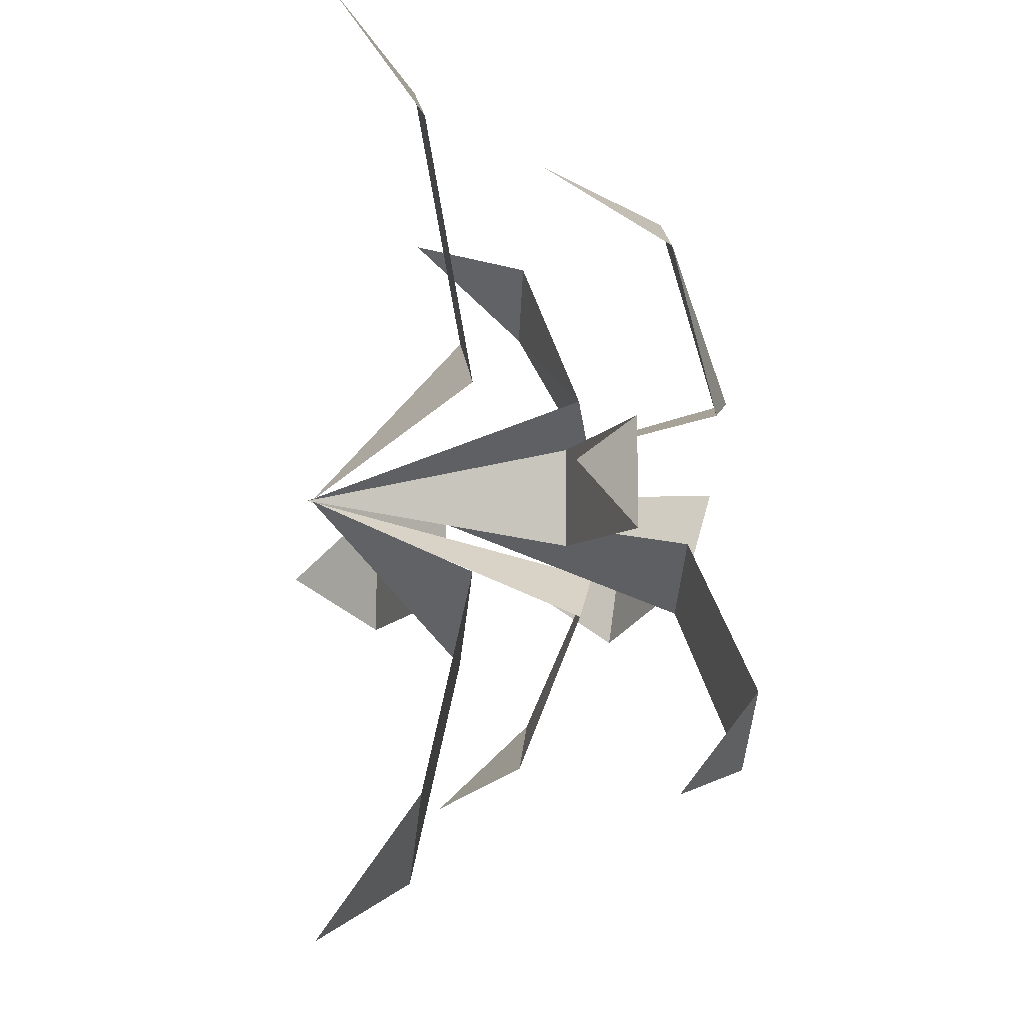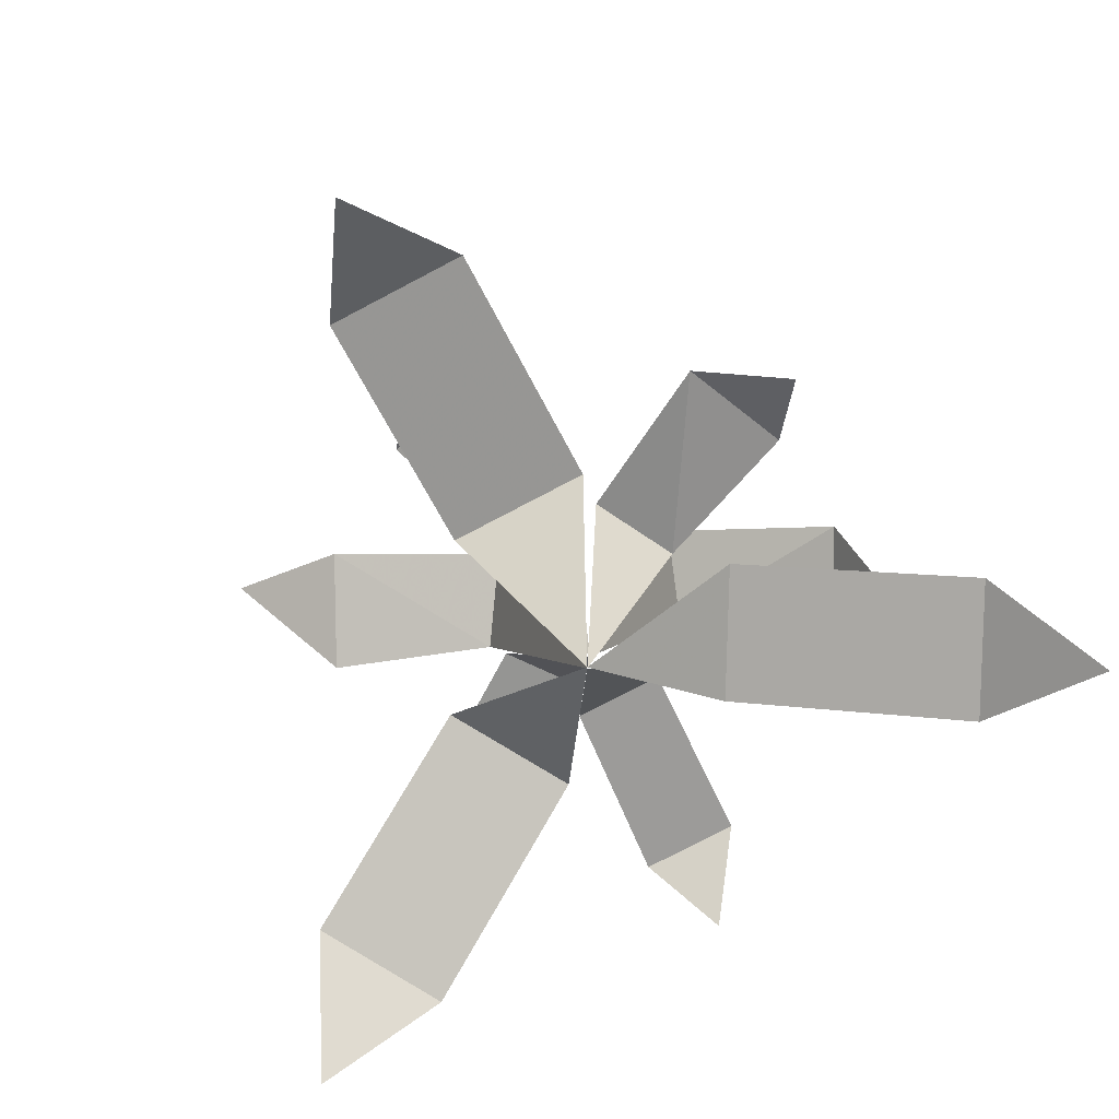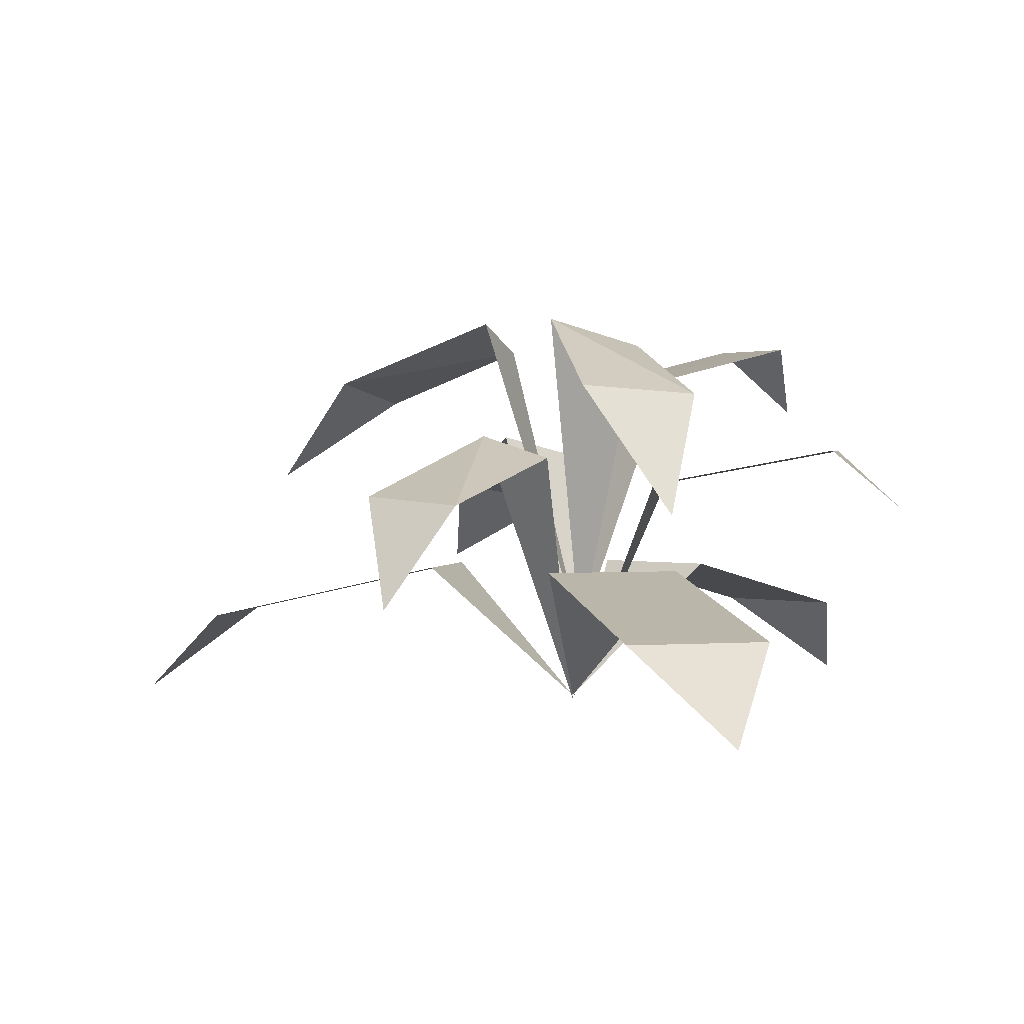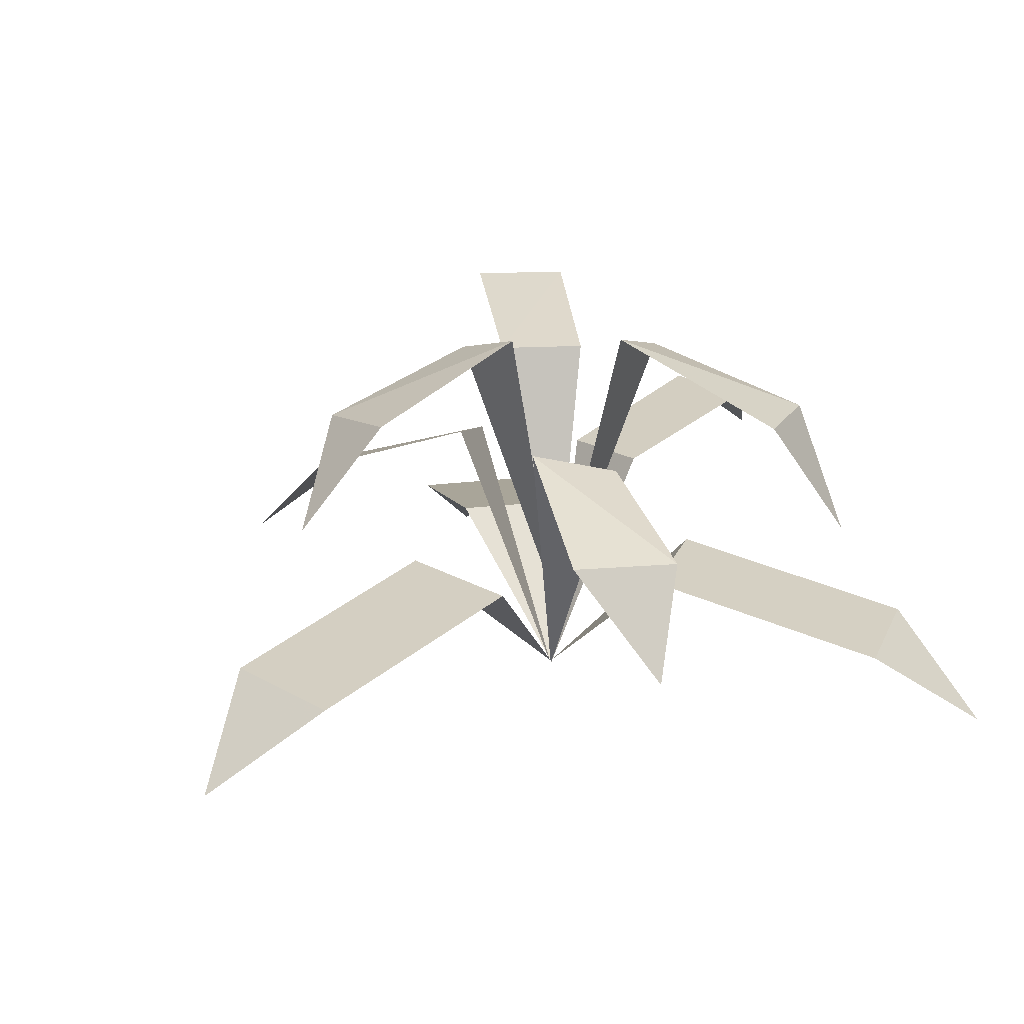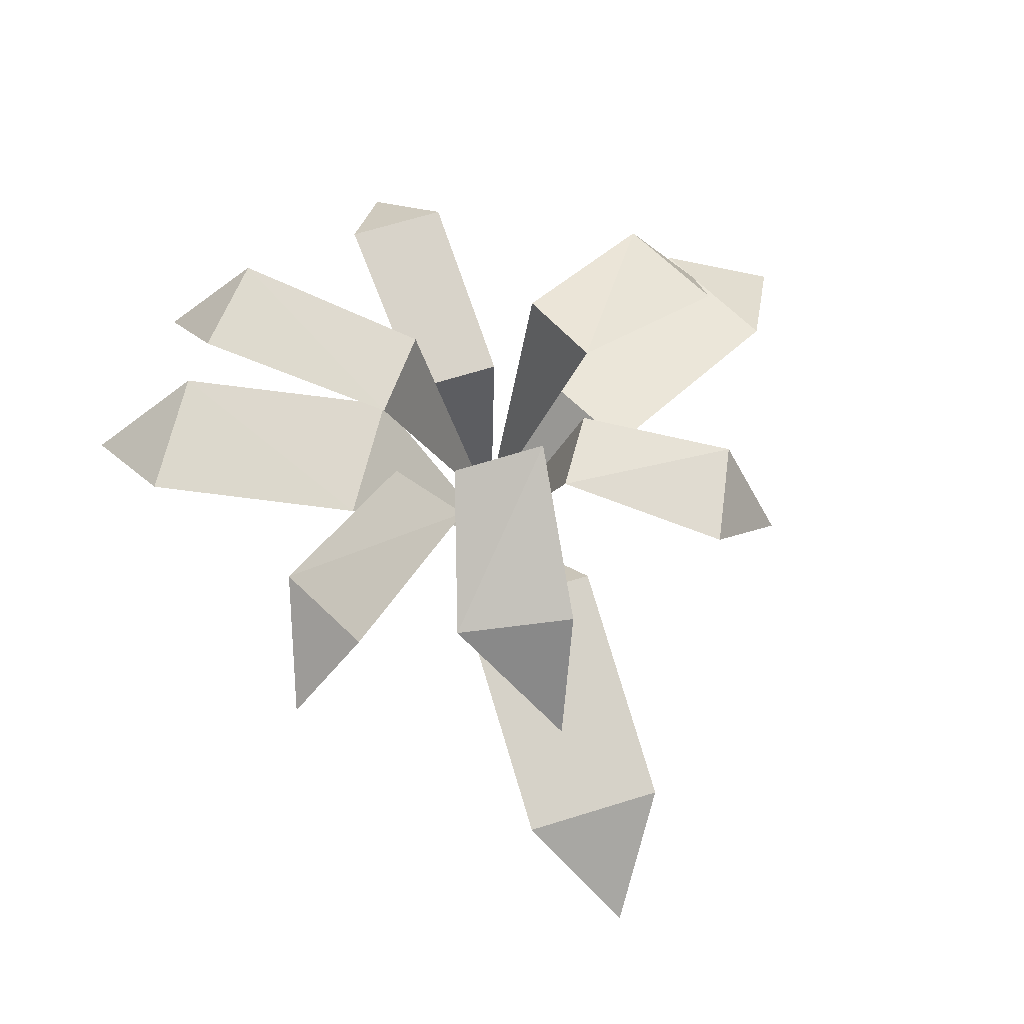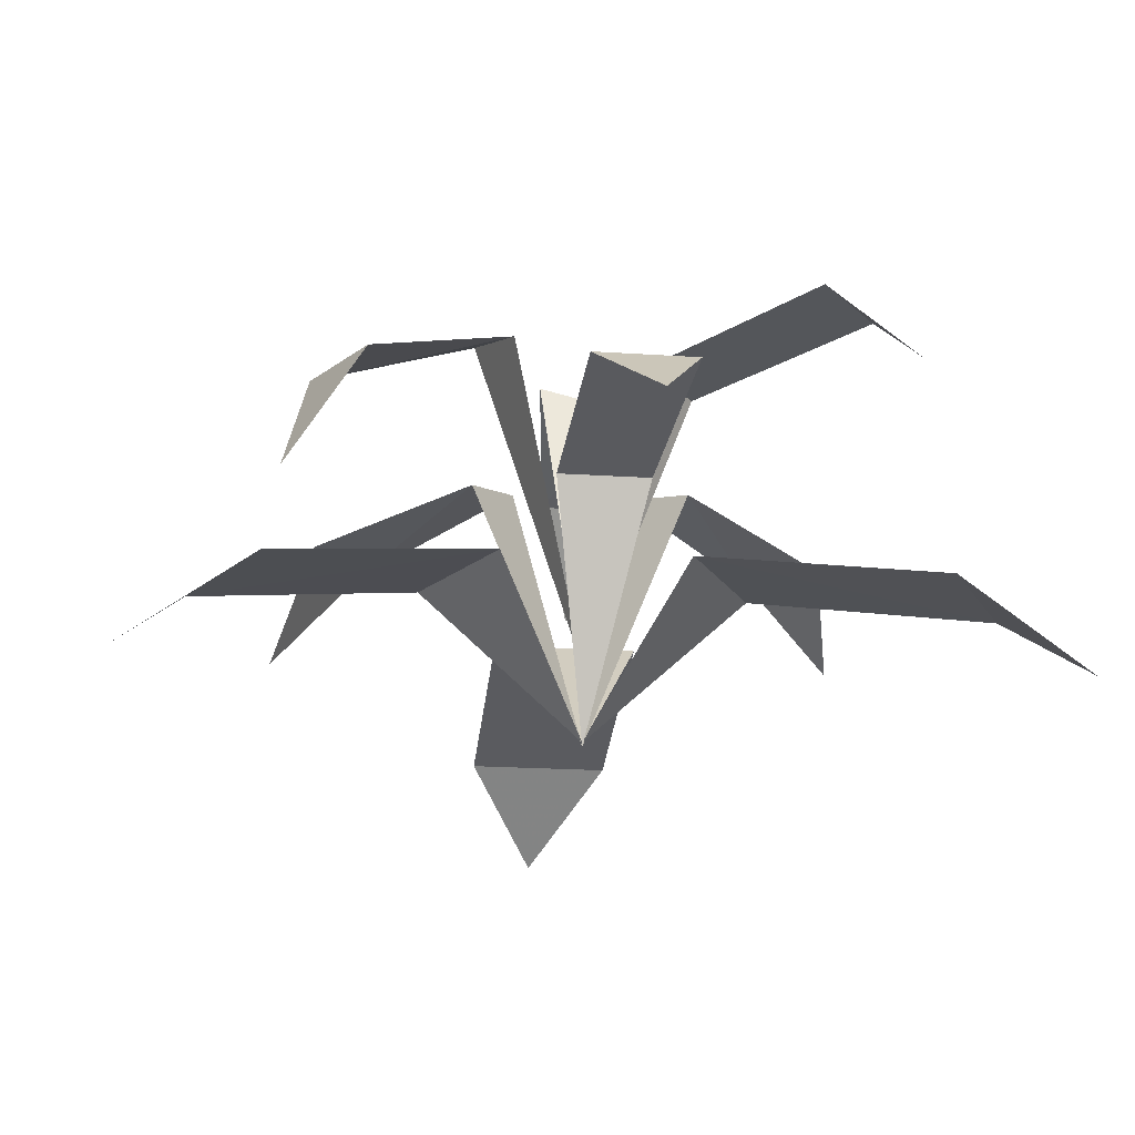
<metadata>
{"format":"obj","ext":"obj","renderer":"f3d","projection":"perspective","resolution":1024,"background":"white","views":[{"elev":-10.5,"azim":83.3,"up":"+Z"},{"elev":-78.7,"azim":-62.4,"up":"+Y"},{"elev":1.3,"azim":12.0,"up":"+Y"},{"elev":20.3,"azim":-43.3,"up":"+Y"},{"elev":66.7,"azim":-107.3,"up":"+Y"},{"elev":-20.9,"azim":83.2,"up":"+Y"}]}
</metadata>
<code>
v -0.7656 0.1719 0.125
v -0.2812 0.2812 0.125
v -0.2812 0.2812 -0.1562
v -0.7656 0.1719 -0.1562
v -0.9688 0 -0.01562
v 0 0 -0.01562
v 0.4844 0.1719 0.5859
v 0.25 0.2812 0.1641
v 0.007812 0.2812 0.2969
v 0.2344 0.1719 0.7188
v 0.4531 0 0.8359
v 0.2656 0.1719 -0.7422
v 0.02344 0.2812 -0.3281
v 0.2578 0.2812 -0.1875
v 0.5078 0.1719 -0.6016
v 0.4922 0 -0.8438
v -0.3438 0.4531 -0.4062
v -0.1719 0.5625 -0.125
v -0.01562 0.5156 -0.2266
v -0.1406 0.4141 -0.5078
v -0.3906 0.2812 -0.5703
v 0 -0.007812 -0.01562
v -0.1406 0.4219 0.4922
v -0.01562 0.5156 0.1953
v -0.1719 0.5625 0.1016
v -0.3438 0.4375 0.3984
v -0.2656 0.2188 0.5703
v 0.5625 0.5312 -0.1562
v 0.1875 0.4609 -0.125
v 0.1875 0.4609 0.05469
v 0.5625 0.5312 0.03906
v 0.7031 0.4062 -0.07031
v -0.5078 0.6797 0.007812
v -0.1797 0.8047 0.04688
v -0.1562 0.75 -0.1328
v -0.4531 0.6406 -0.2188
v -0.6641 0.4766 -0.0625
v 0.01562 0.1406 -0.01562
v 0.3203 0.6406 0.4141
v 0.1641 0.75 0.1328
v -0.007812 0.8047 0.1953
v 0.1172 0.6562 0.5156
v 0.2969 0.4062 0.5625
v 0.2656 0.7656 -0.5391
v 0.04688 0.6875 -0.2266
v 0.1875 0.6875 -0.1172
v 0.4141 0.7656 -0.4141
v 0.4141 0.625 -0.5938
f 1 2 3
f 1 3 4
f 1 4 5
f 1 5 4
f 1 4 2
f 2 4 3
f 2 3 6
f 2 6 3
f 7 8 9
f 7 9 10
f 7 10 11
f 7 11 10
f 7 10 8
f 8 10 9
f 8 9 6
f 8 6 9
f 12 13 14
f 12 14 15
f 12 15 16
f 12 16 15
f 12 15 13
f 13 15 14
f 13 14 6
f 13 6 14
f 17 18 19
f 17 19 20
f 17 20 21
f 17 21 20
f 17 20 18
f 18 20 19
f 18 19 22
f 18 22 19
f 23 24 25
f 23 25 26
f 23 26 27
f 23 27 26
f 23 26 24
f 24 26 25
f 24 25 22
f 24 22 25
f 28 29 30
f 28 30 31
f 28 31 32
f 28 32 31
f 28 31 29
f 29 31 30
f 29 30 22
f 29 22 30
f 33 34 35
f 33 35 36
f 33 36 37
f 33 37 36
f 33 36 34
f 34 36 35
f 34 35 38
f 34 38 35
f 39 40 41
f 39 41 42
f 39 42 43
f 39 43 42
f 39 42 40
f 40 42 41
f 40 41 38
f 40 38 41
f 44 45 46
f 44 46 47
f 44 47 48
f 44 48 47
f 44 47 45
f 45 47 46
f 45 46 38
f 45 38 46

</code>
